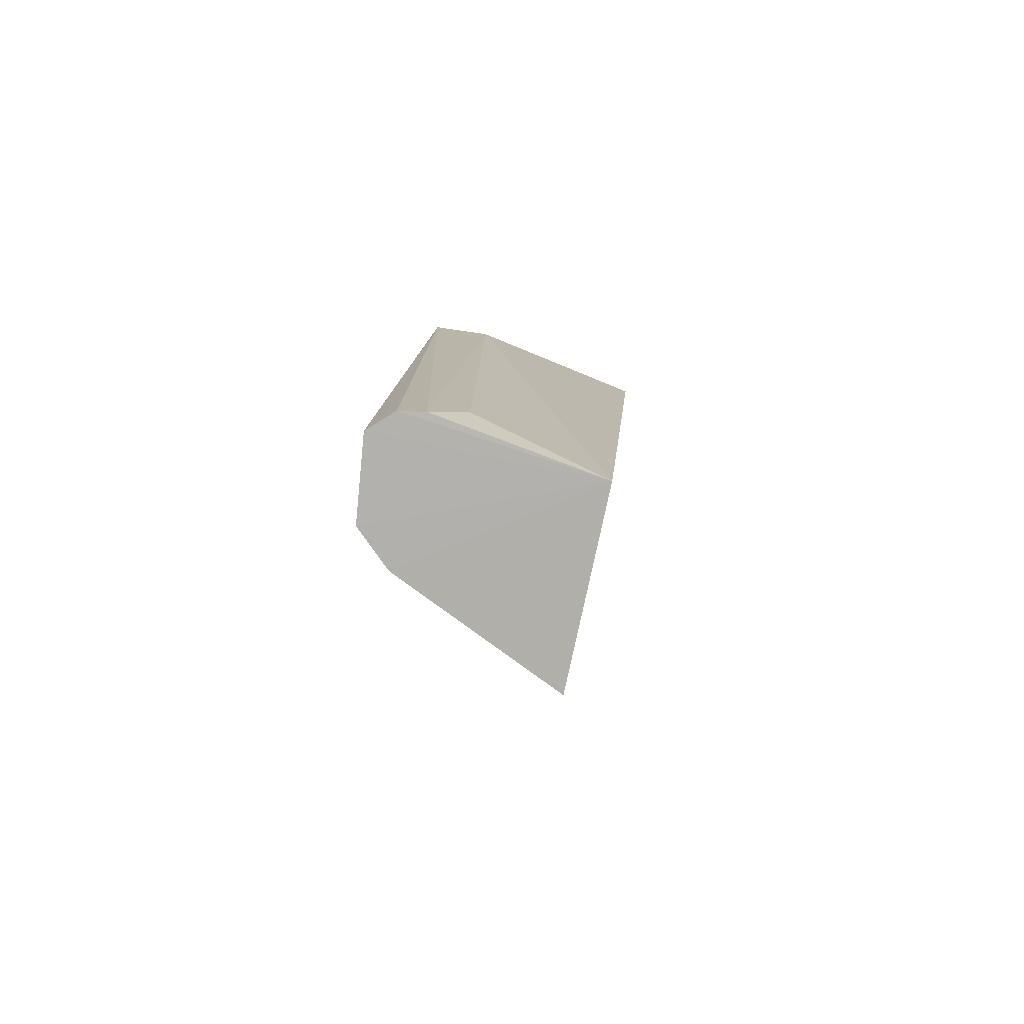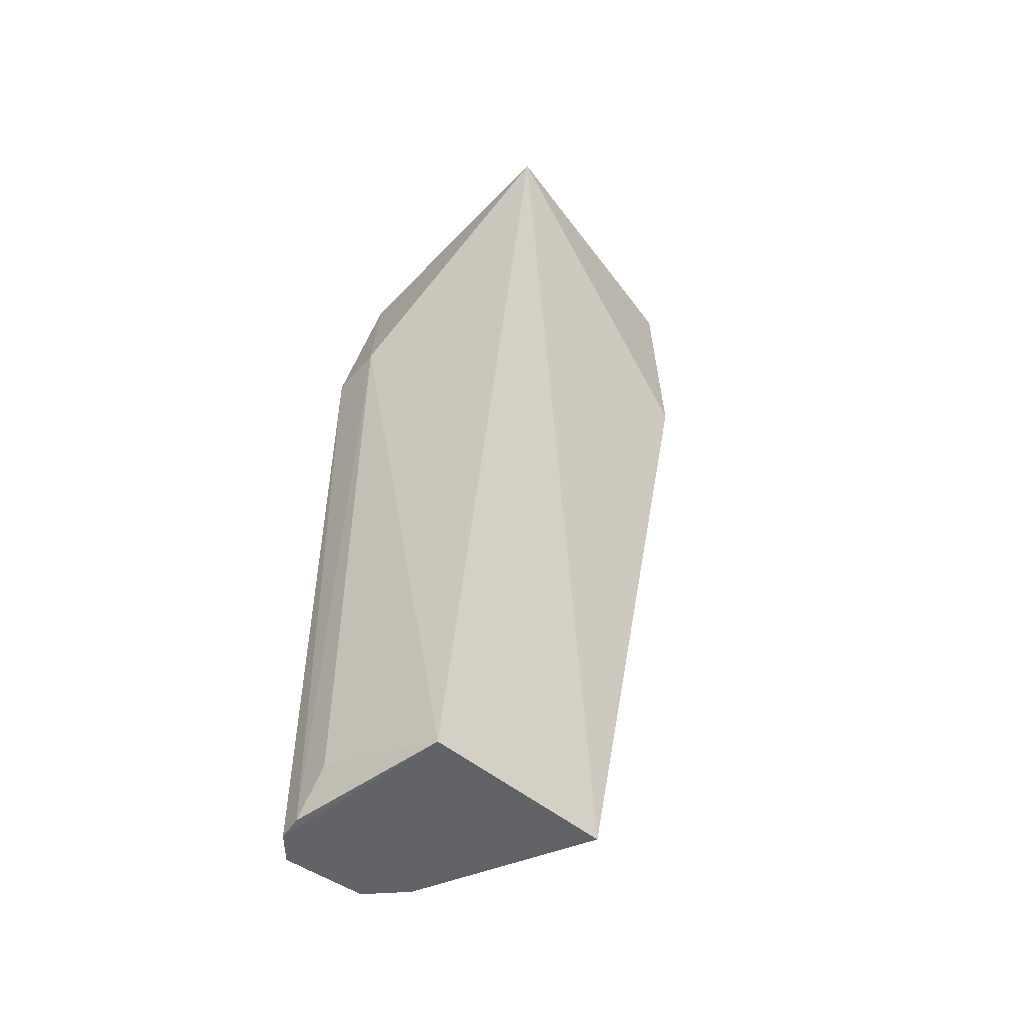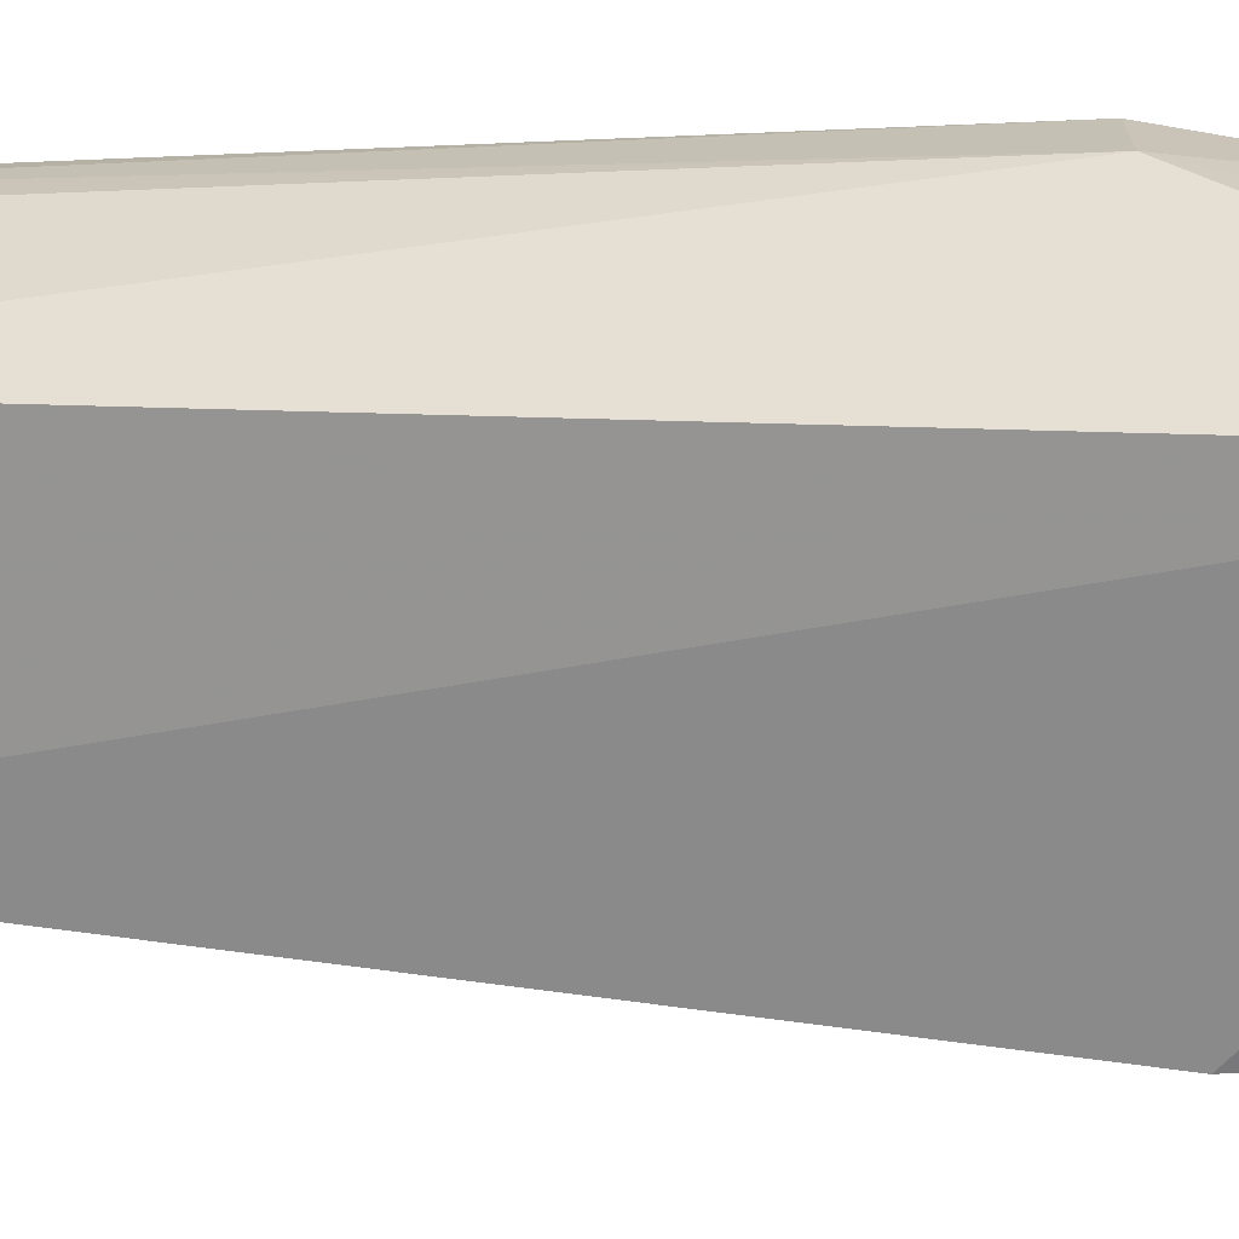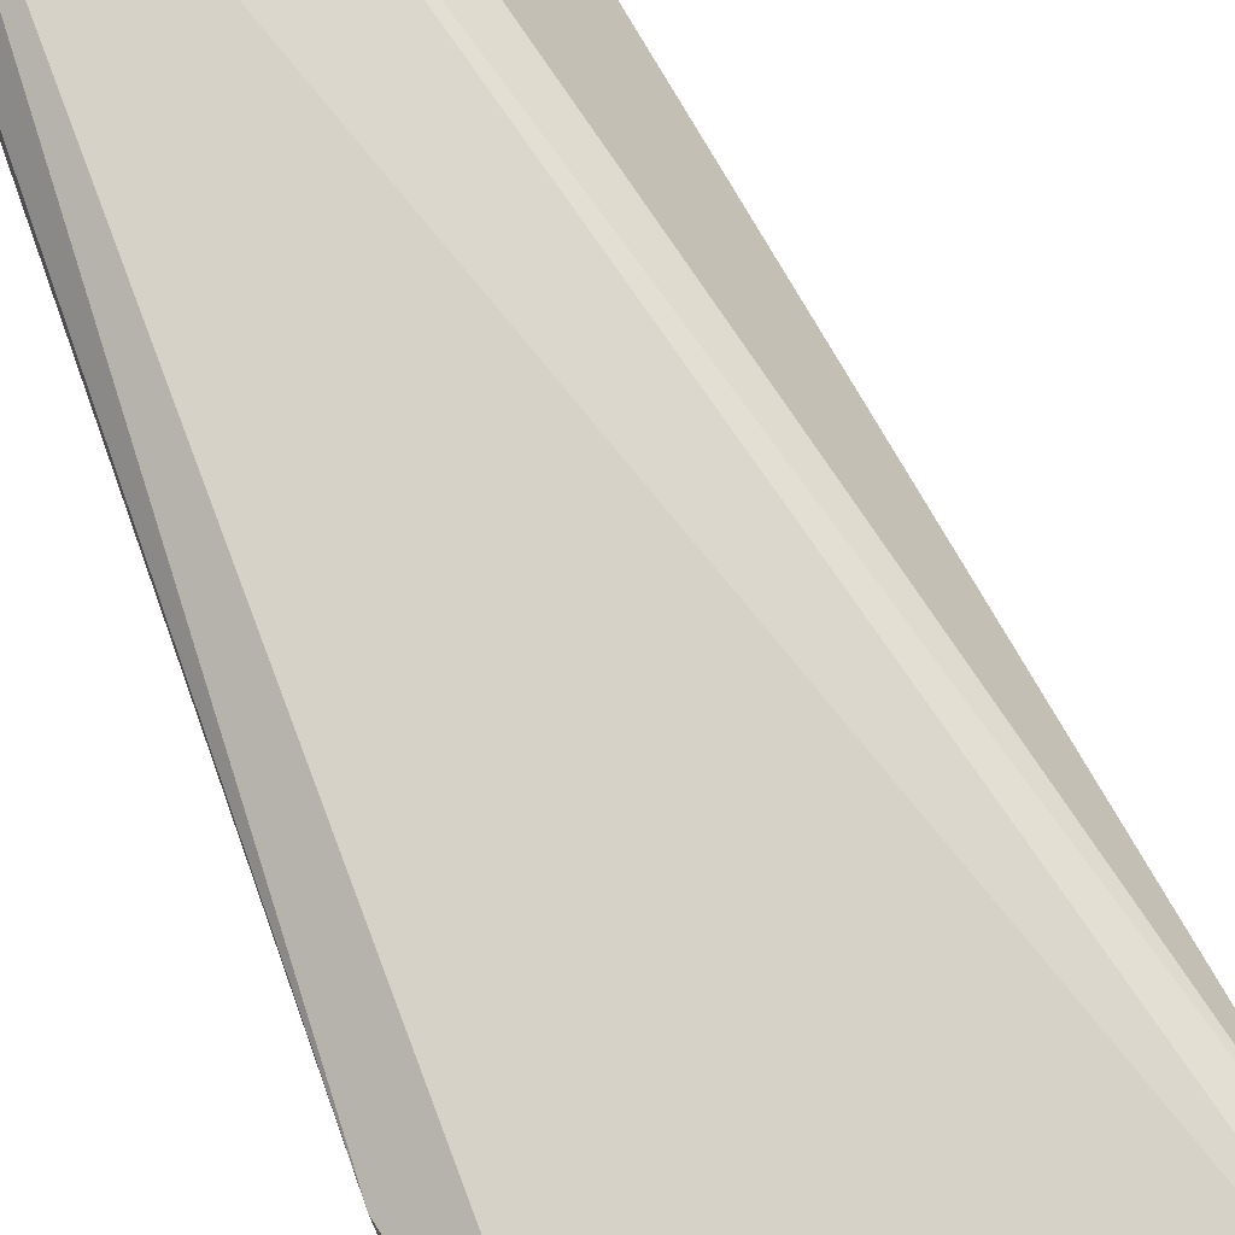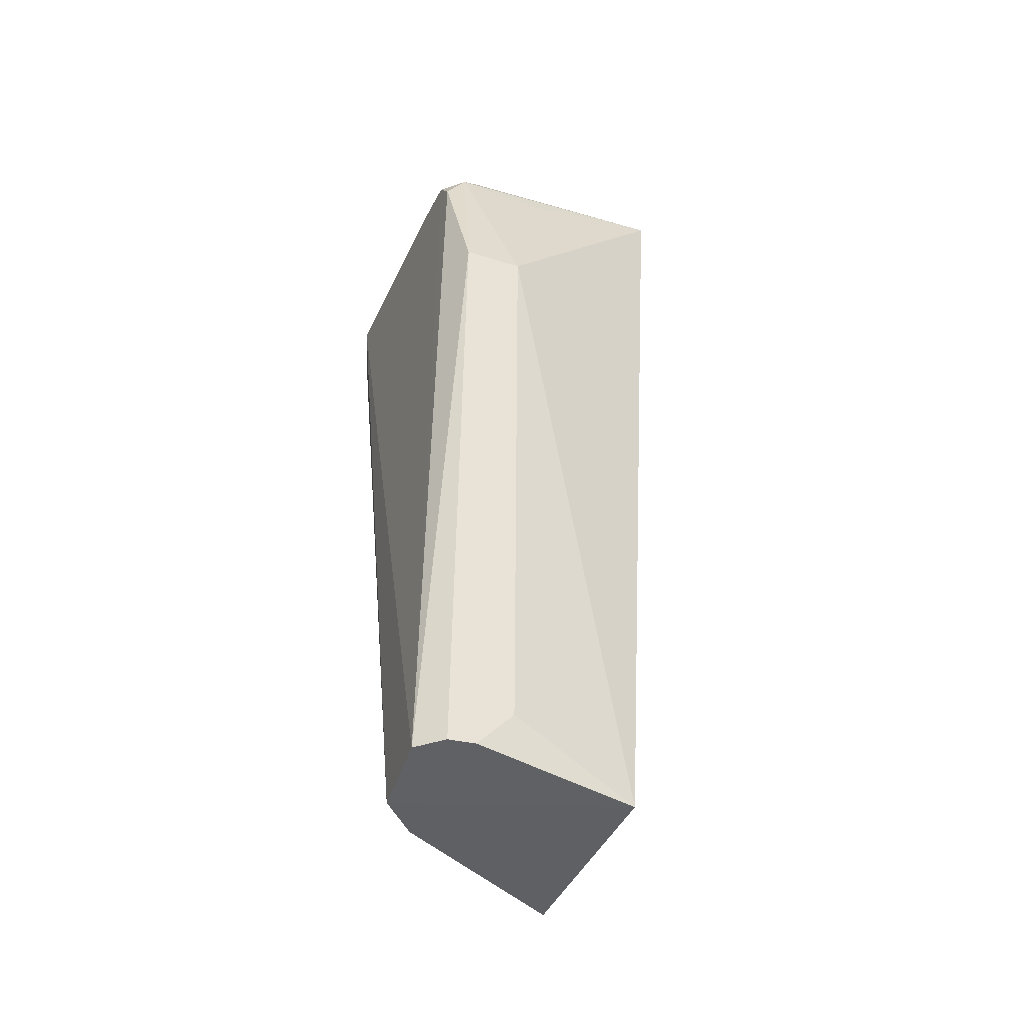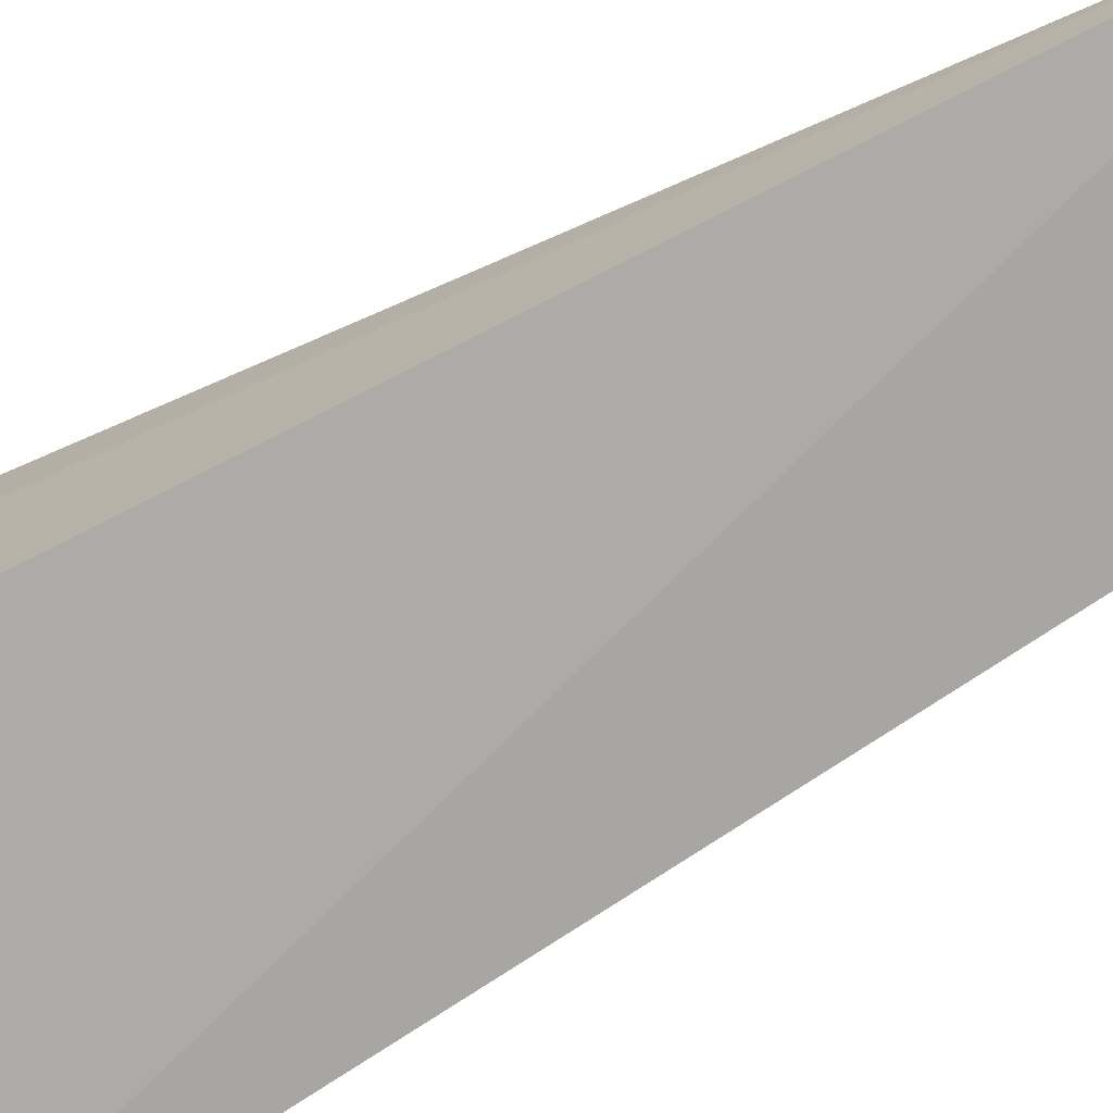
<metadata>
{"format":"obj","ext":"obj","renderer":"f3d","projection":"perspective","resolution":1024,"background":"white","views":[{"elev":-78.3,"azim":82.8,"up":"+Y"},{"elev":-50.2,"azim":142.2,"up":"+Y"},{"elev":-72.8,"azim":92.5,"up":"+Z"},{"elev":74.4,"azim":160.7,"up":"+Z"},{"elev":-44.9,"azim":70.5,"up":"+Y"},{"elev":-67.2,"azim":-53.9,"up":"+Z"}]}
</metadata>
<code>
v 0.05444 0.03969 0.04798
v 0.05731 0.0009845 0.04755
v 0.05724 0.03106 0.04466
v 0.05365 0.04253 0.03601
v 0.04229 0.03782 0.0484
v 0.05569 0.0009729 0.03934
v 0.0555 0.03944 0.04702
v 0.05641 0.0009631 0.04866
v 0.04223 0.04236 0.0474
v 0.0573 0.002868 0.04489
v 0.0551 0.03957 0.04337
v 0.05467 0.04076 0.04607
v 0.05729 0.03103 0.04723
v 0.04223 0.04127 0.04861
v 0.04728 0.001011 0.04005
v 0.05741 0.001003 0.04644
v 0.05426 0.04071 0.04702
v 0.05558 0.03805 0.04795
v 0.05284 0.0009038 0.04856
v 0.0424 0.03154 0.03854
v 0.05142 0.04107 0.04795
v 0.04788 0.04206 0.04734
v 0.05128 0.0009007 0.04715
v 0.04236 0.03506 0.04521
v 0.04234 0.04117 0.0391
v 0.04787 0.04229 0.04474
v 0.04233 0.04252 0.04476
f 6 4 3
f 8 6 2
f 10 6 3
f 11 7 3
f 11 3 4
f 11 4 7
f 12 7 4
f 13 3 7
f 13 8 2
f 14 8 1
f 15 4 6
f 16 2 6
f 16 6 10
f 16 13 2
f 16 10 3
f 16 3 13
f 17 1 7
f 17 7 12
f 18 13 7
f 18 7 1
f 18 1 8
f 18 8 13
f 19 14 5
f 19 8 14
f 19 6 8
f 20 14 9
f 20 5 14
f 20 4 15
f 21 14 1
f 21 1 17
f 22 17 12
f 22 12 4
f 22 21 17
f 22 9 14
f 22 14 21
f 23 19 5
f 23 5 15
f 23 15 6
f 23 6 19
f 24 20 15
f 24 15 5
f 24 5 20
f 25 20 9
f 25 4 20
f 26 22 4
f 26 9 22
f 27 25 9
f 27 4 25
f 27 26 4
f 27 9 26

</code>
